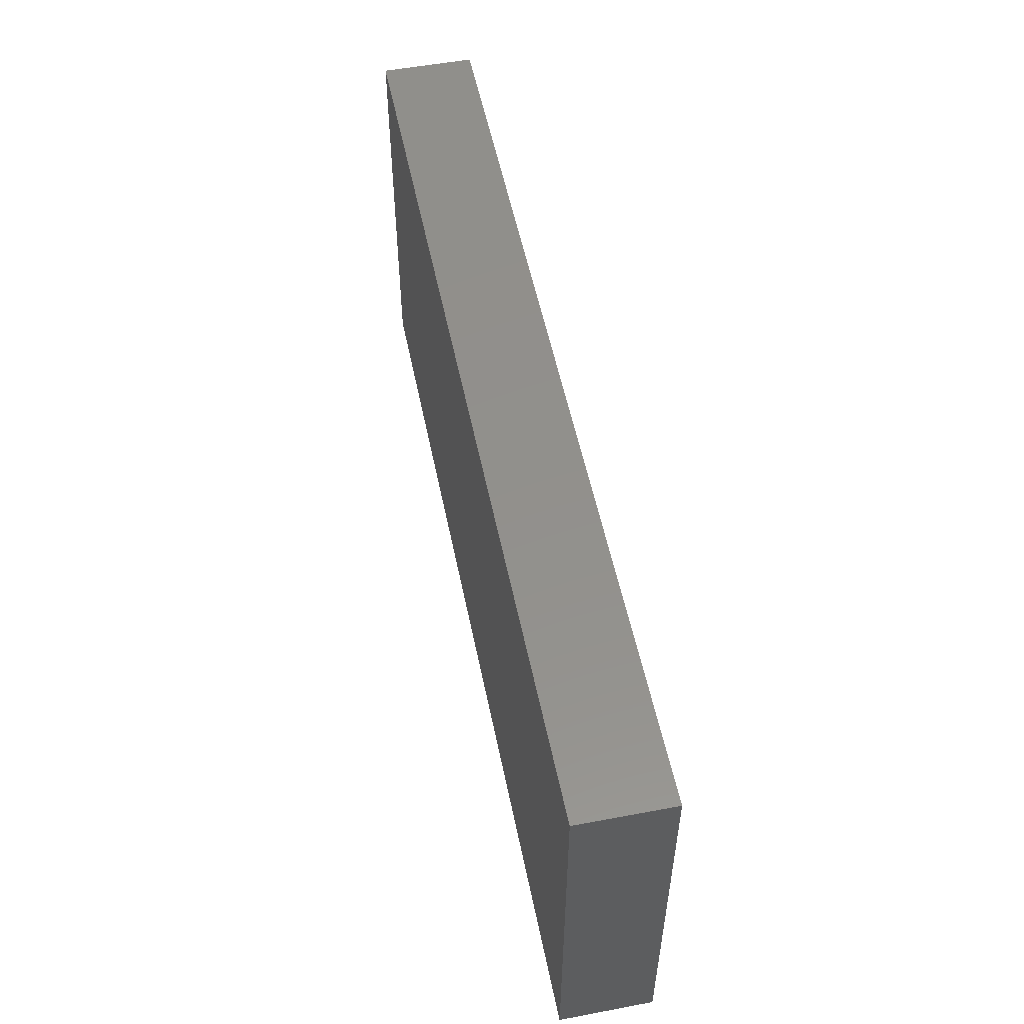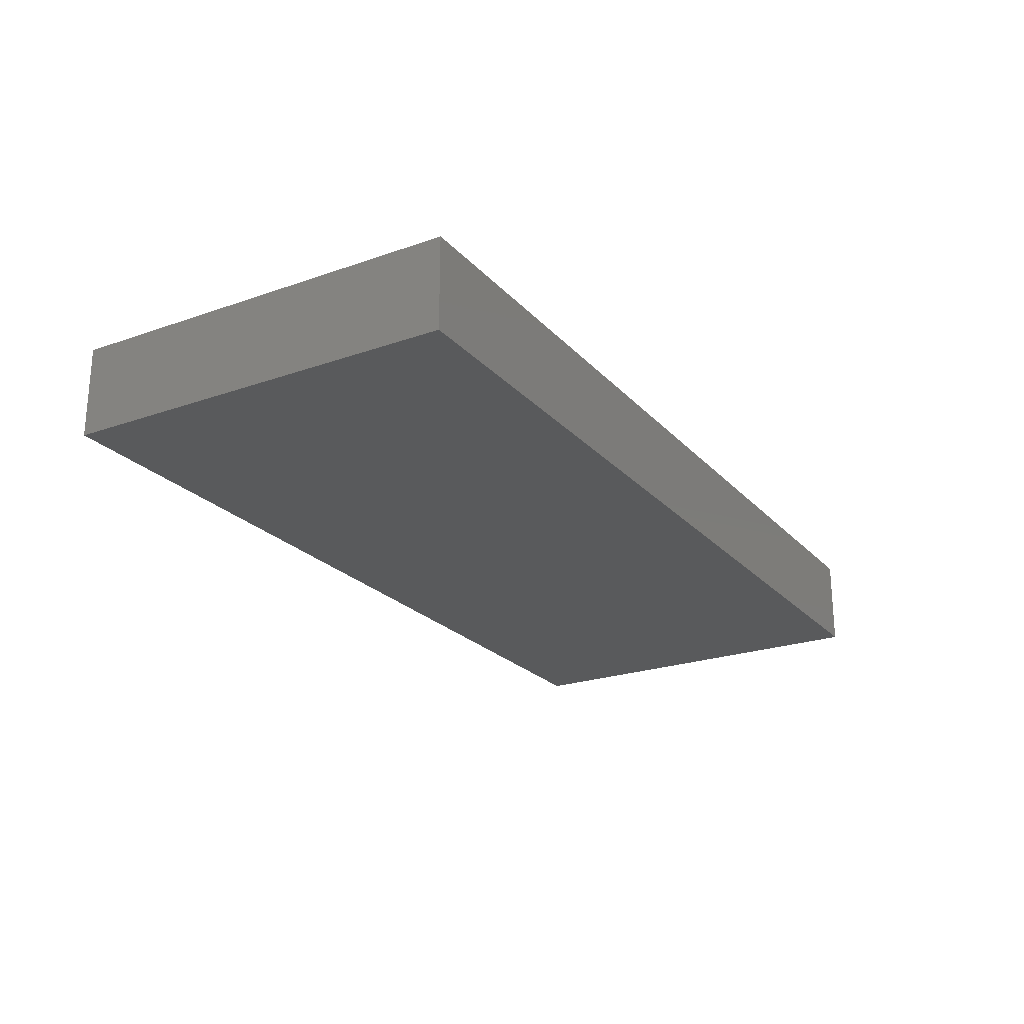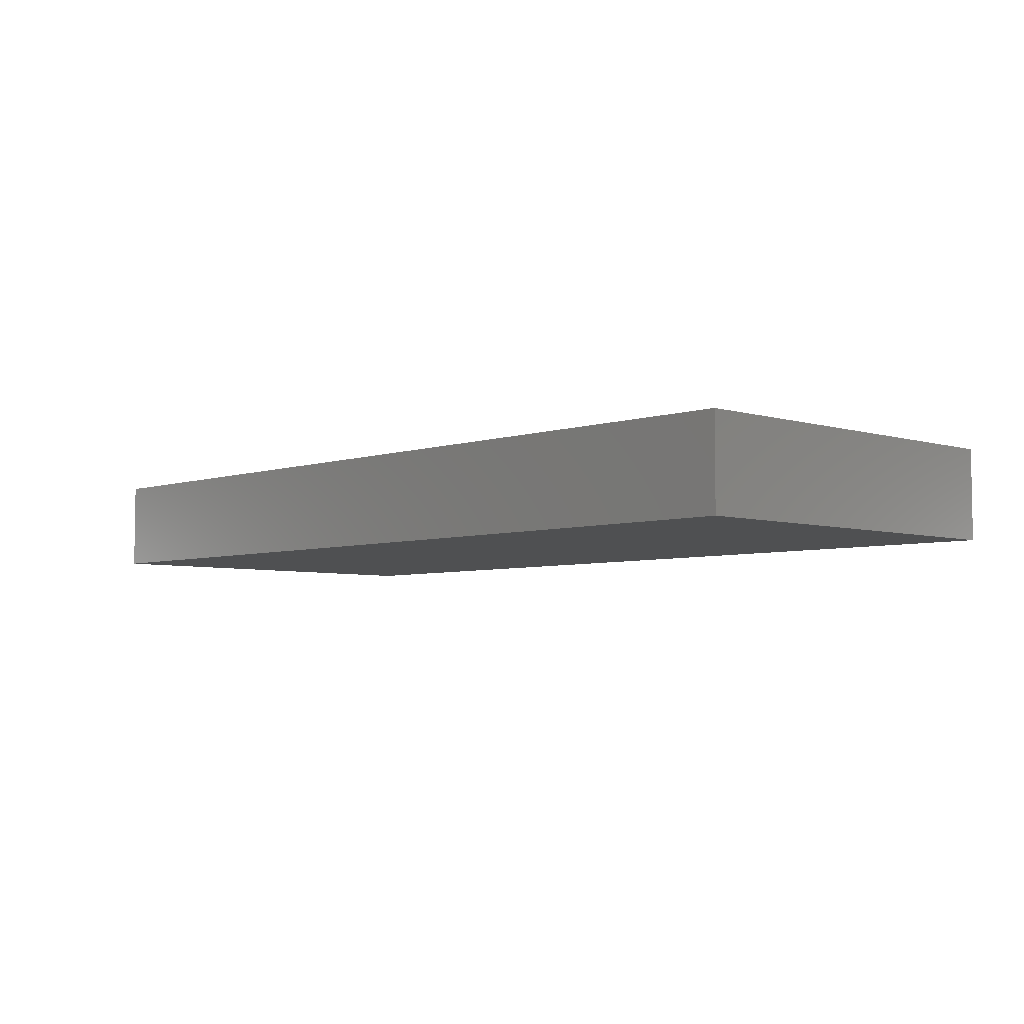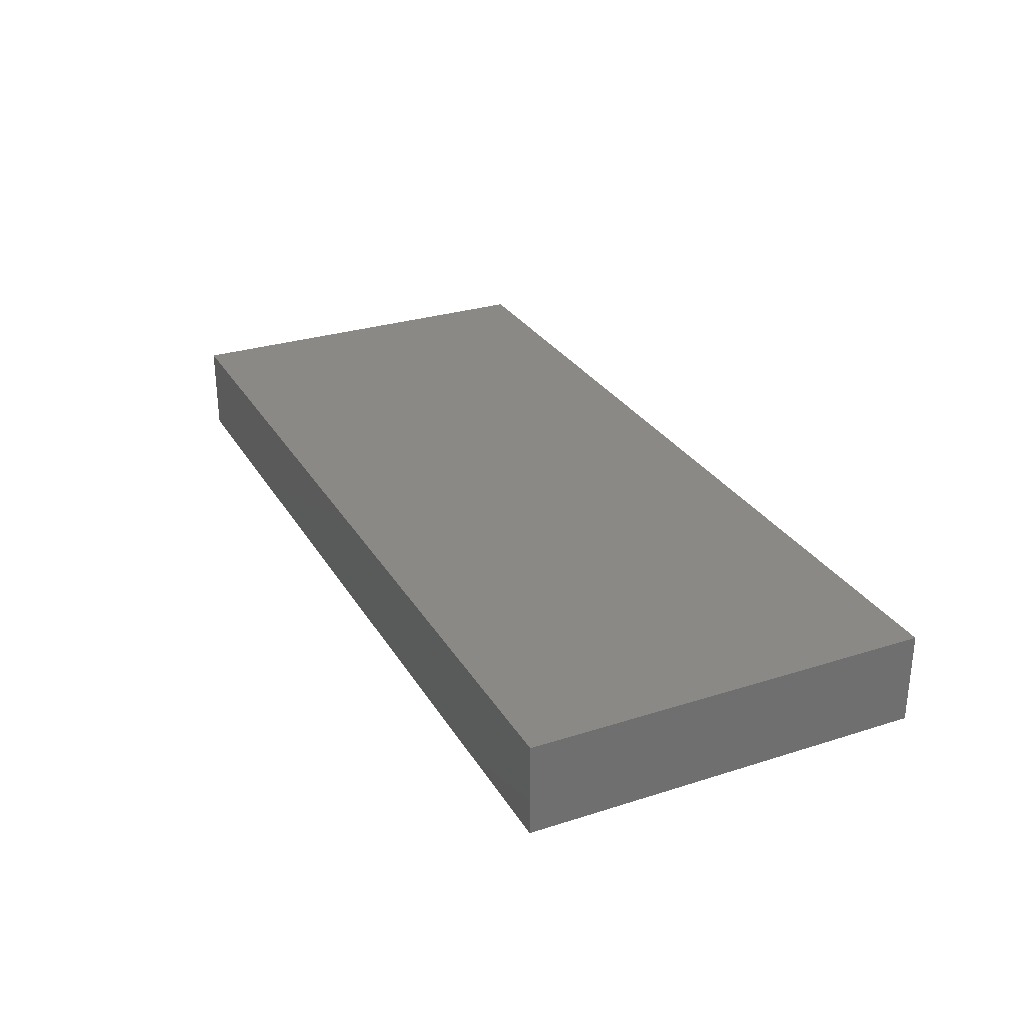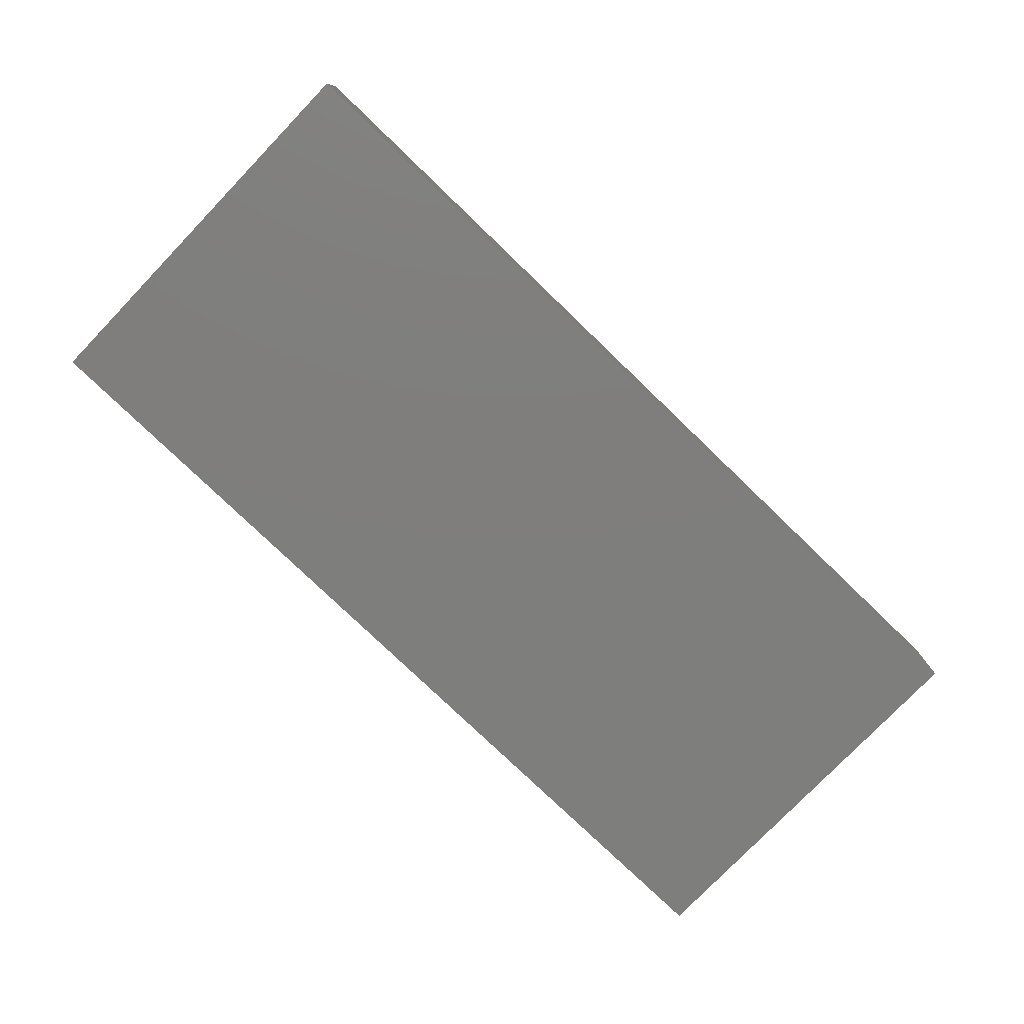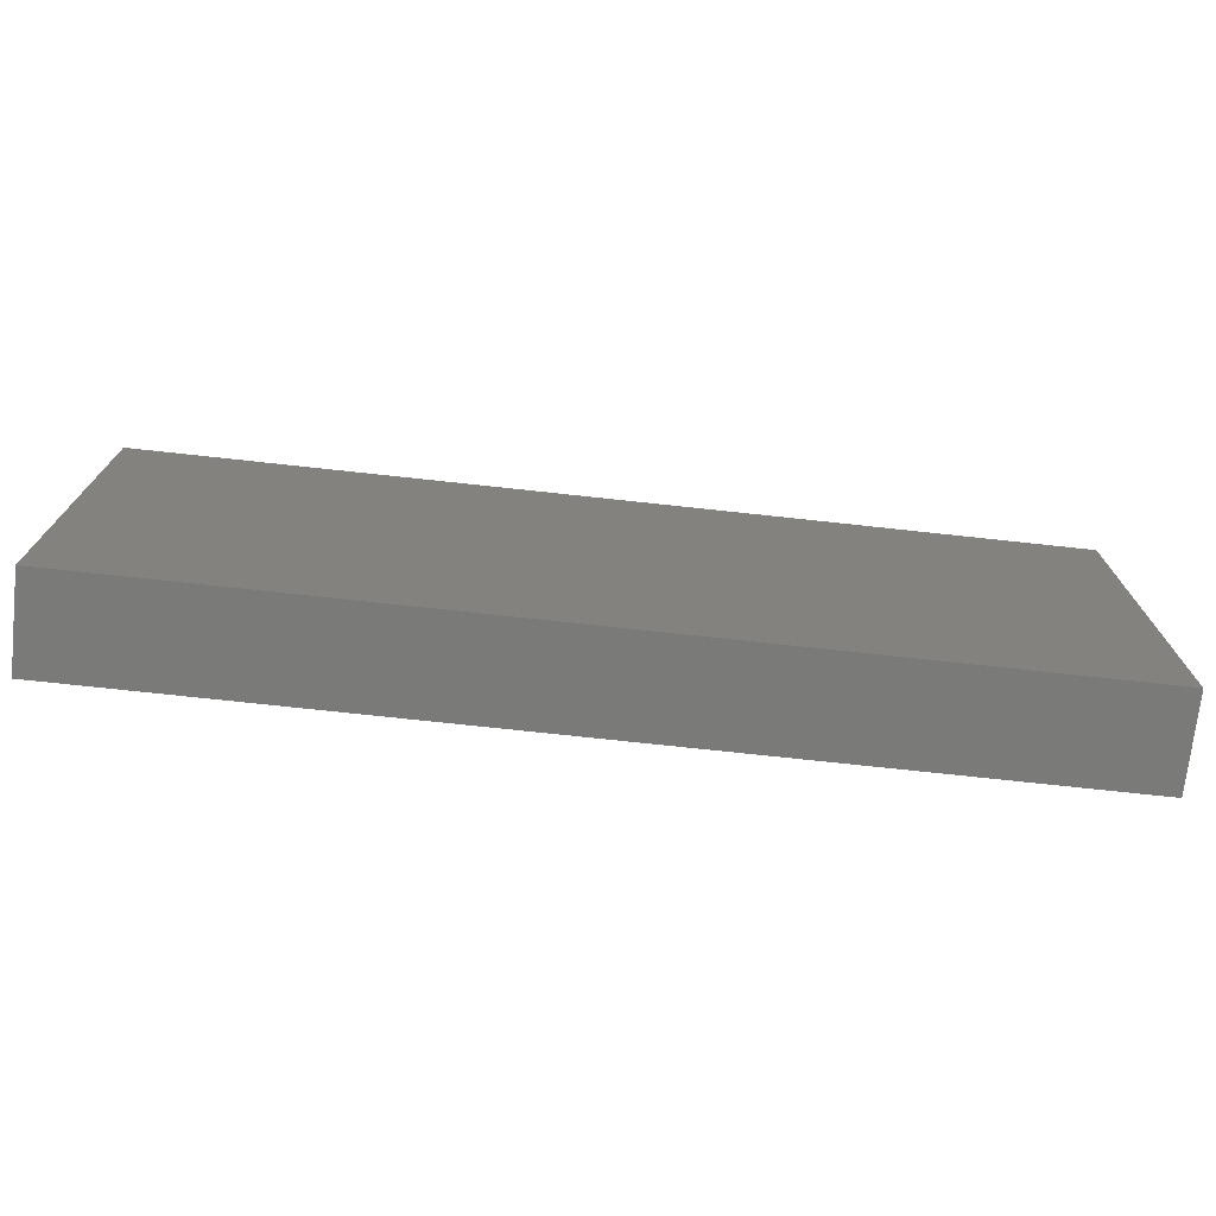
<metadata>
{"format":"stl","ext":"stl","renderer":"f3d","projection":"perspective","resolution":1024,"background":"white","views":[{"elev":53.4,"azim":78.6,"up":"+Y"},{"elev":-23.2,"azim":120.7,"up":"+Z"},{"elev":-5.2,"azim":-133.7,"up":"+Z"},{"elev":28.8,"azim":64.6,"up":"+Z"},{"elev":-78.0,"azim":-43.9,"up":"+Z"},{"elev":-73.1,"azim":173.8,"up":"+Y"}]}
</metadata>
<code>
# stl→obj: 8 verts, 12 faces
v 0 3500 0
v 0 0 800
v 0 3500 800
v 0 0 0
v 8000 0 800
v 8000 3500 0
v 8000 3500 800
v 8000 0 0
f 1 2 3
f 4 2 1
f 5 6 7
f 5 8 6
f 4 8 2
f 8 5 2
f 6 1 3
f 7 6 3
f 1 6 4
f 4 6 8
f 7 3 2
f 7 2 5

</code>
